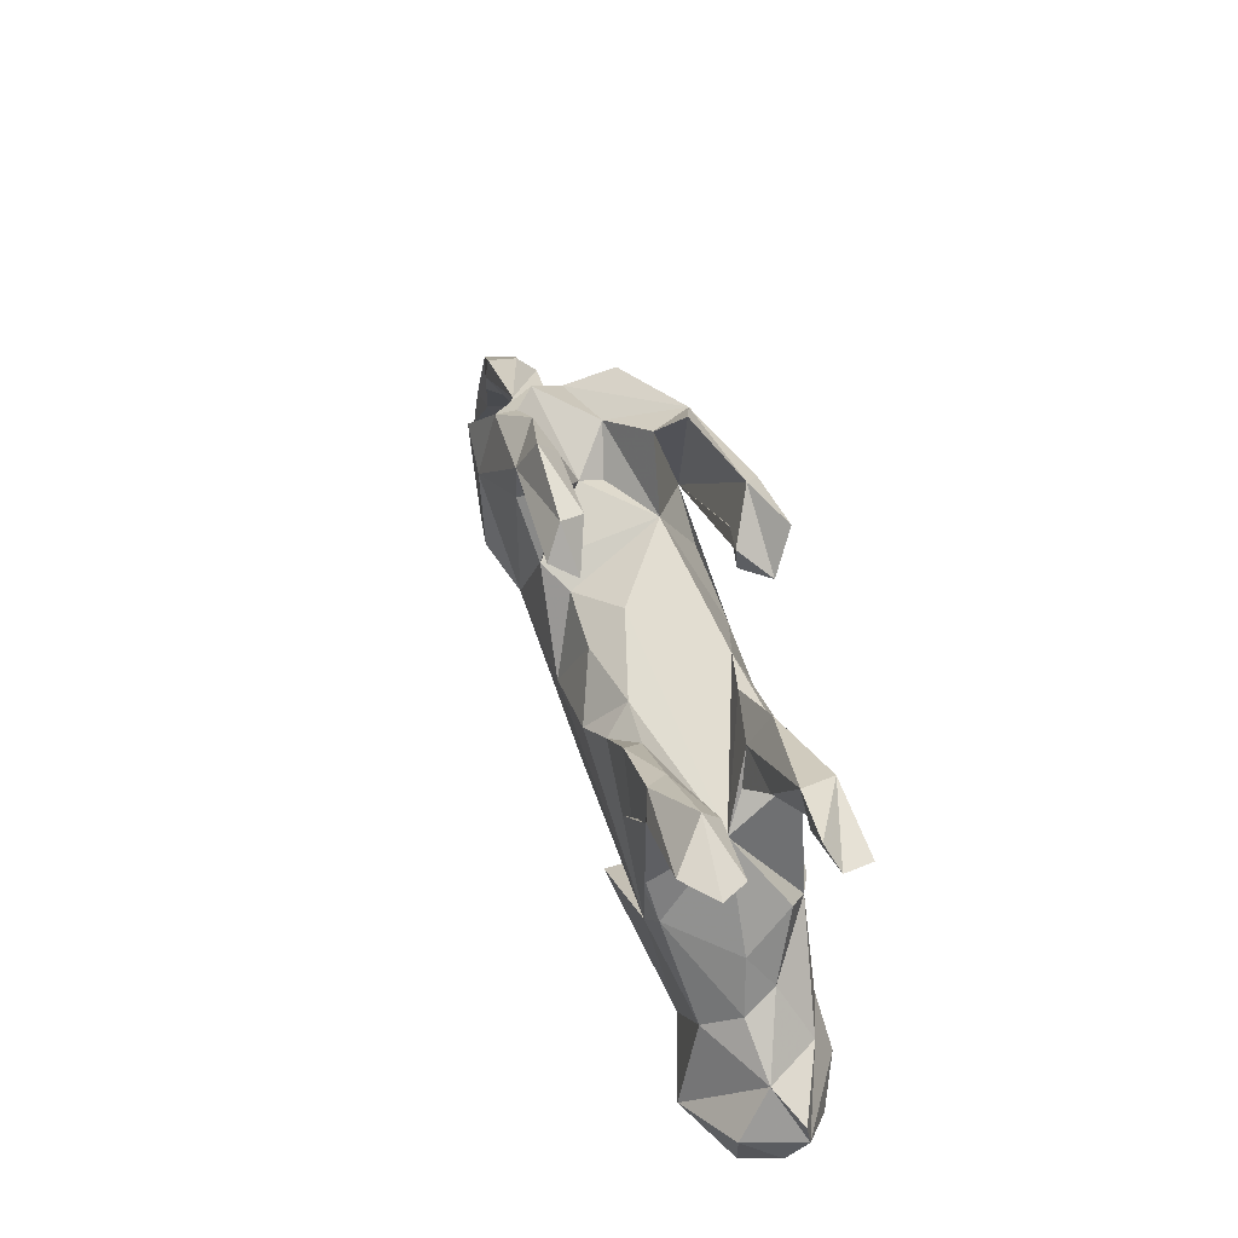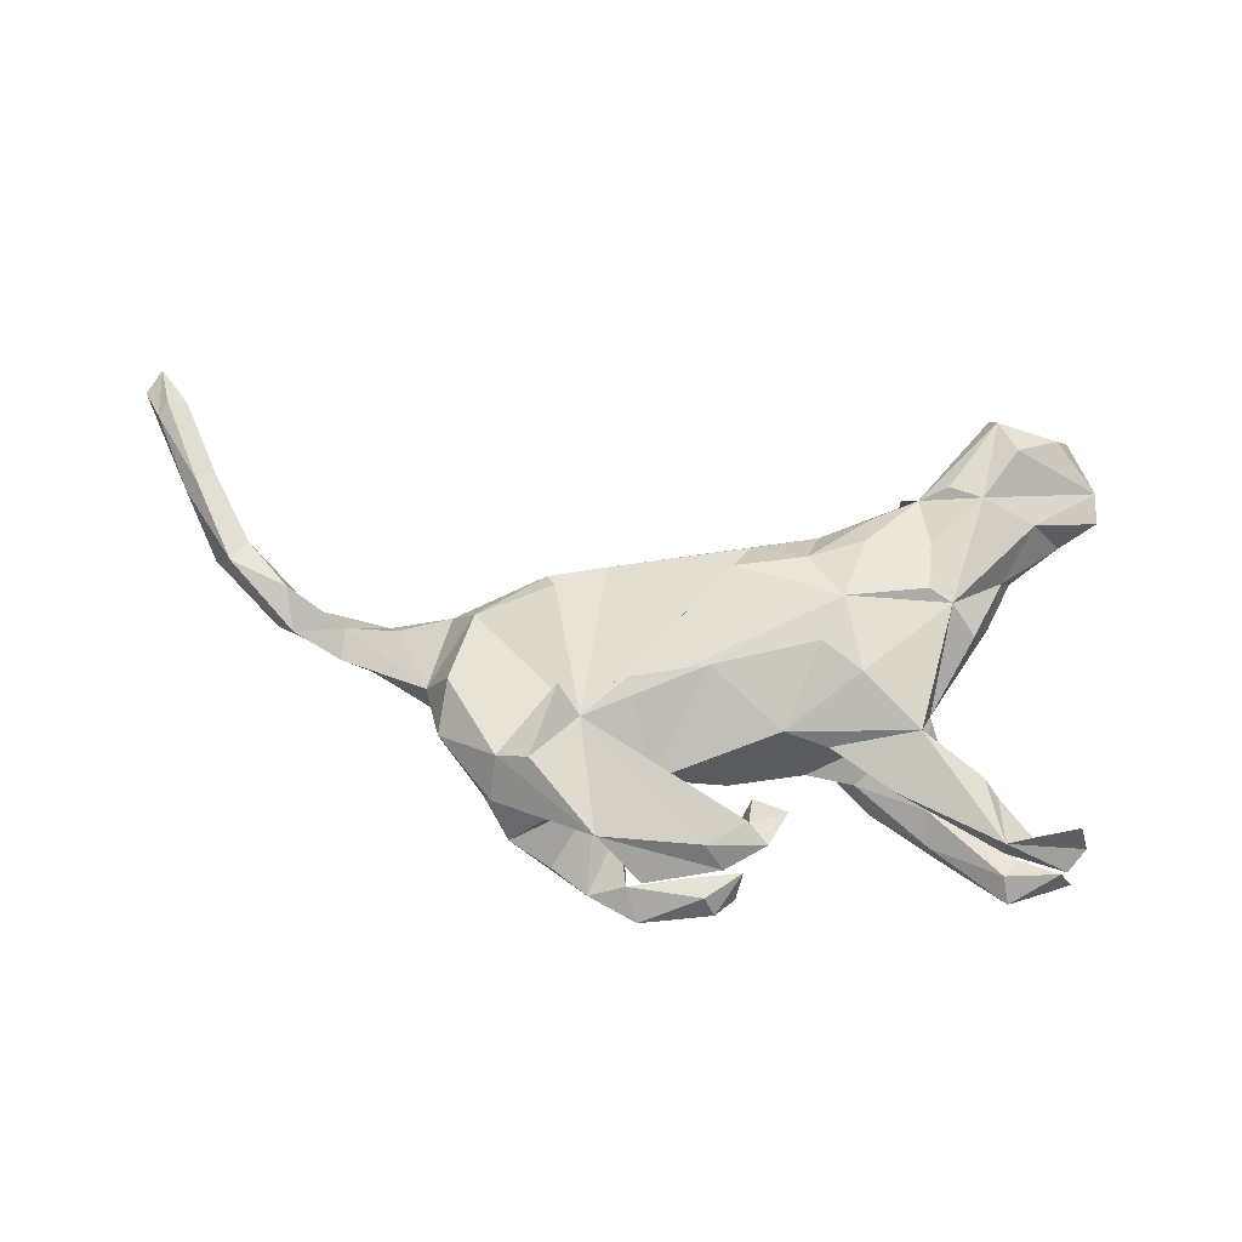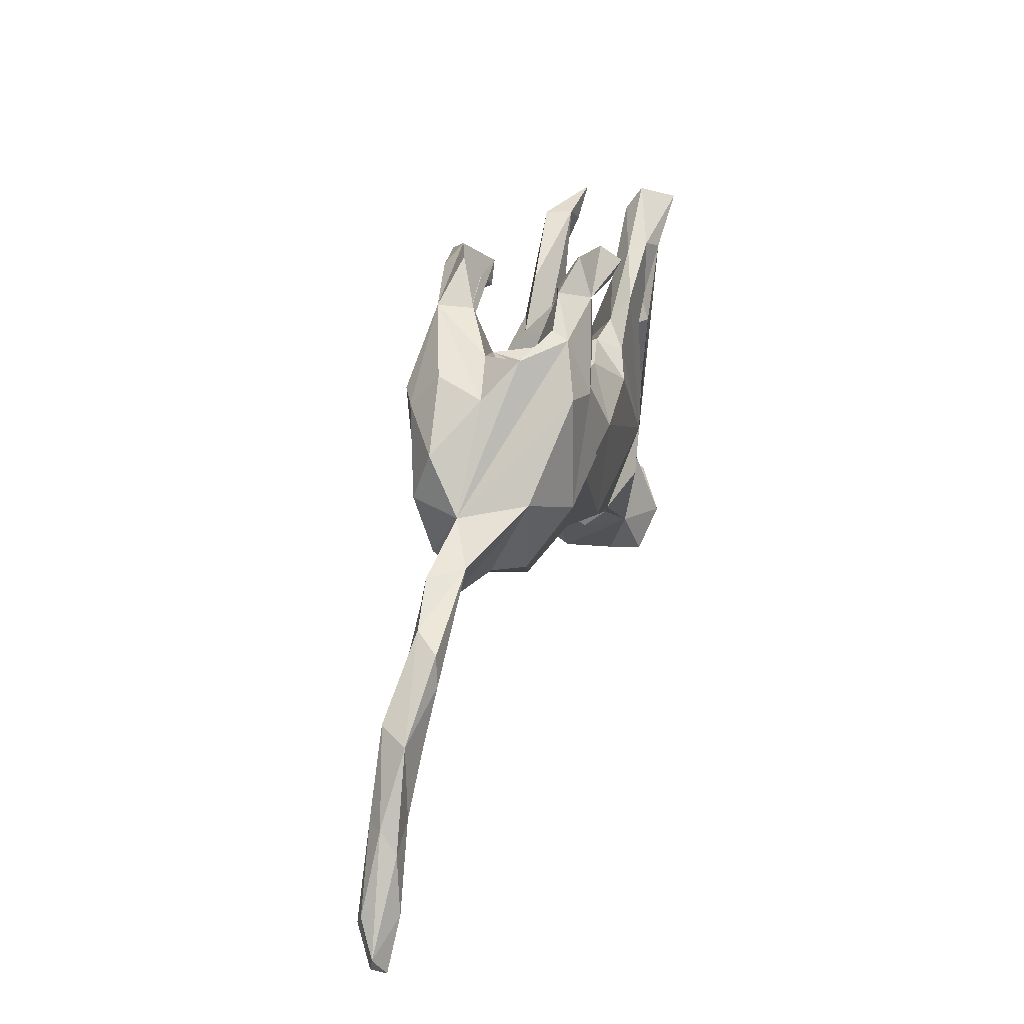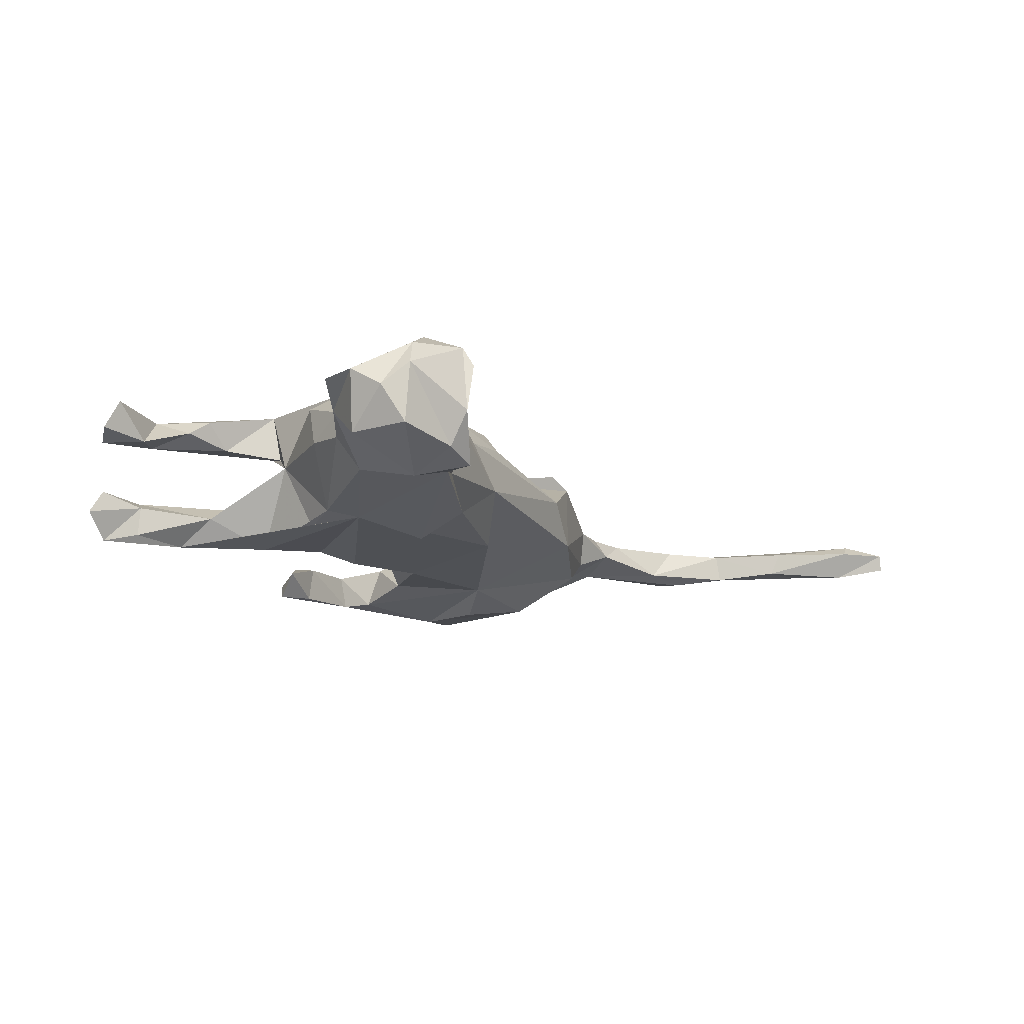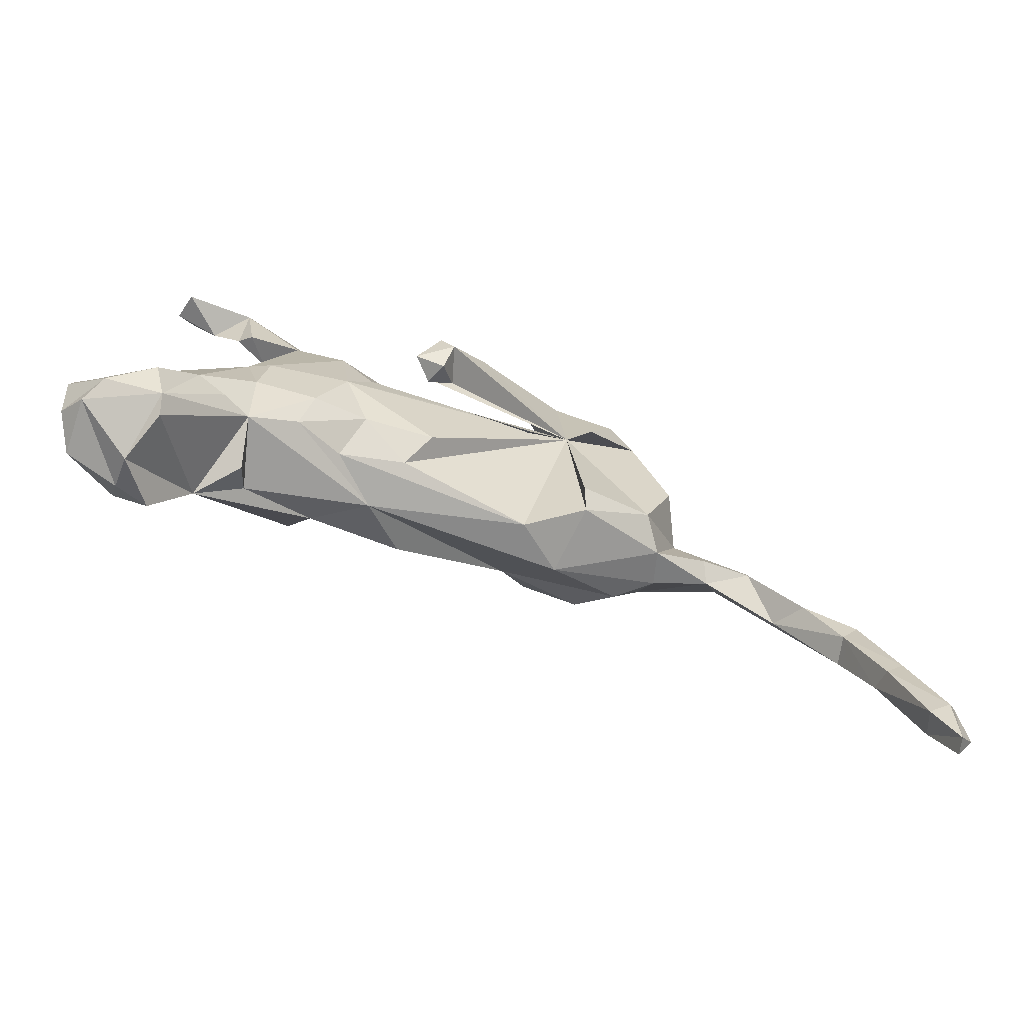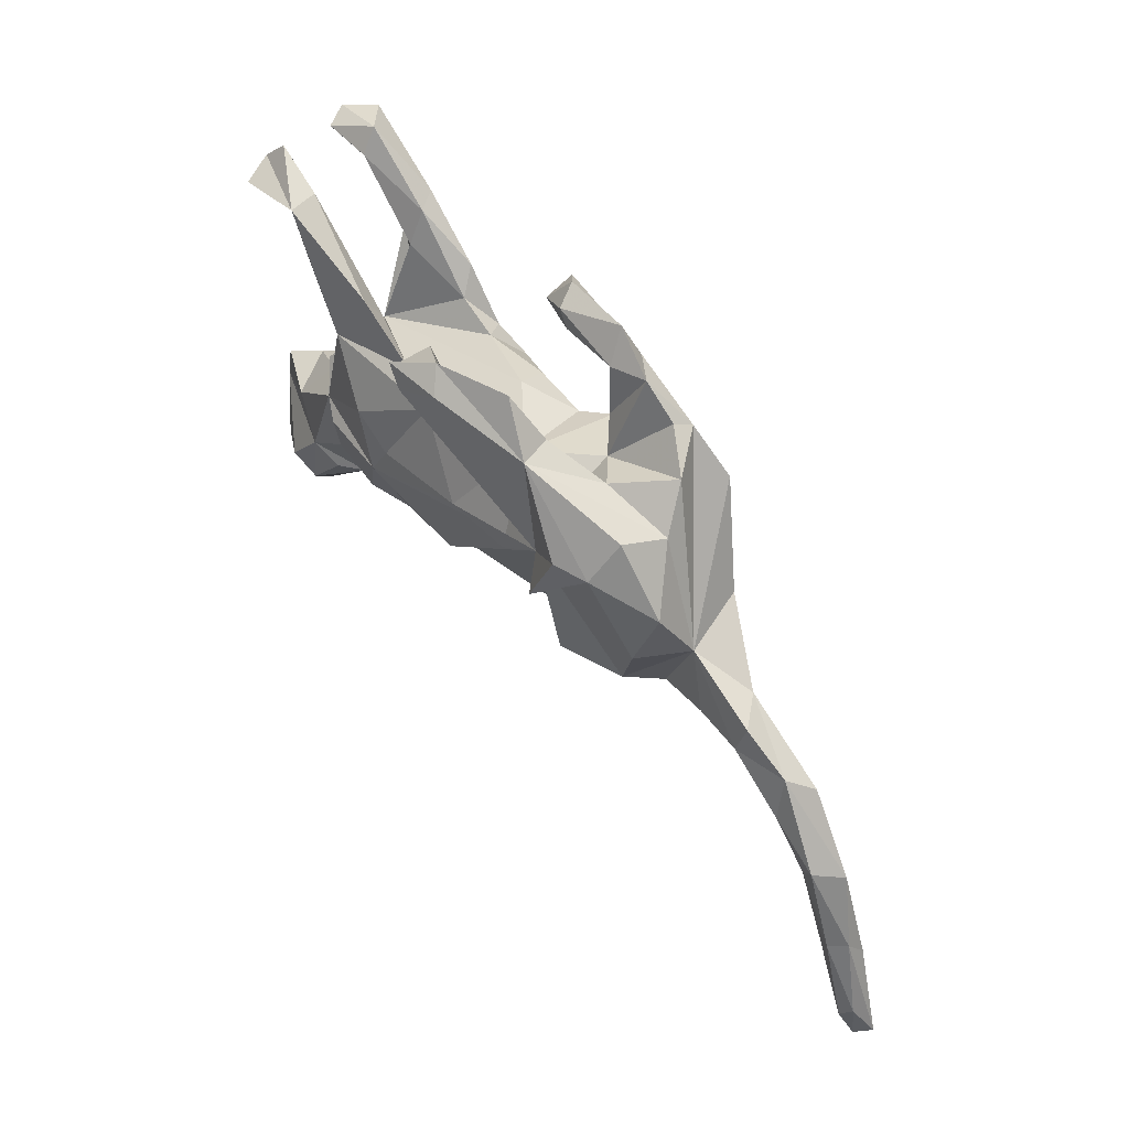
<metadata>
{"format":"obj","ext":"obj","renderer":"f3d","projection":"perspective","resolution":1024,"background":"white","views":[{"elev":55.5,"azim":-107.9,"up":"+Y"},{"elev":70.0,"azim":178.1,"up":"+Z"},{"elev":21.2,"azim":106.1,"up":"+Y"},{"elev":-15.4,"azim":-58.3,"up":"+Z"},{"elev":-73.8,"azim":-18.9,"up":"+Y"},{"elev":52.3,"azim":51.2,"up":"+Y"}]}
</metadata>
<code>
v 0.7833 -0.4379 0.003195
v 0.7644 -0.4662 -0.009592
v 0.7377 -0.3958 -0.01951
v 0.7598 -0.4674 0.01474
v 0.7604 -0.3925 0.02496
v 0.7464 -0.4092 0.03524
v 0.722 -0.2869 0.01053
v 0.7276 -0.3171 -0.01286
v 0.7031 -0.2896 0.03148
v 0.6778 -0.292 -0.01115
v 0.7231 -0.4142 0.01872
v 0.6558 -0.1748 0.0288
v 0.681 -0.1891 -0.01023
v 0.6809 -0.3068 0.02185
v 0.5979 -0.09824 -0.02511
v 0.6334 -0.2045 0.01996
v 0.6399 -0.2076 -0.02027
v 0.5722 -0.07721 0.007524
v 0.6033 -0.1377 -0.02878
v 0.5805 -0.137 0.02437
v 0.5078 -0.03236 0.01684
v 0.4998 -0.07333 0.02701
v 0.5518 -0.1189 -0.01838
v 0.4708 -0.02934 -0.02591
v 0.4317 -0.06701 0.02535
v 0.3955 0.009795 0.009803
v 0.3225 0.1543 -0.00241
v 0.4439 -0.08174 -0.002471
v 0.3771 0.08782 0.0539
v 0.3711 -0.07114 -0.03042
v 0.3662 0.02622 -0.08186
v 0.3585 -0.0846 0.01976
v 0.2923 0.2041 -0.04737
v 0.3621 0.02018 0.08264
v 0.2981 0.1575 -0.1247
v 0.3097 0.1791 0.0613
v 0.2383 0.2352 -0.07959
v 0.3206 -0.08206 -0.06616
v 0.2806 -0.002856 -0.1215
v 0.2481 0.2251 -0.1035
v 0.3009 0.1325 0.1056
v 0.2582 0.1417 0.1258
v 0.1775 0.1585 -0.02677
v 0.1912 0.2757 -0.07474
v 0.2309 0.1888 0.01882
v 0.3271 -0.07149 0.06716
v 0.1782 0.2412 0.1047
v 0.2312 -0.1257 0.05897
v 0.2313 0.147 -0.1315
v 0.2208 -0.104 0.0842
v 0.2035 0.04768 -0.1353
v 0.1925 0.08245 0.1005
v 0.2164 -0.1349 -0.03934
v 0.1612 0.2357 0.05719
v 0.1576 0.002047 -0.1081
v 0.2194 0.04743 0.1328
v 0.1416 0.2582 -0.1093
v 0.1269 0.3115 -0.08763
v 0.147 0.1918 -0.05442
v 0.1799 0.1458 0.003732
v 0.1402 0.2682 -0.05969
v 0.1396 0.2091 -0.1113
v 0.1028 0.1548 0.04629
v 0.02071 0.2927 0.1155
v 0.04423 0.261 -0.1134
v 0.151 -0.1525 0.01613
v 0.1214 0.2983 0.08275
v 0.1048 0.1239 -0.09605
v 0.1307 0.03356 0.1063
v 0.04366 0.2654 0.1374
v -0.01653 0.2494 -0.08423
v -0.01149 0.2418 0.1513
v 0.02418 0.3035 -0.09327
v 0.0249 0.02123 0.1071
v 0.004737 0.2424 0.09241
v 0.03807 0.2868 -0.06255
v -0.005768 0.2771 -0.1176
v 0.06412 0.1116 -0.07282
v 0.04925 0.2579 -0.06461
v -0.0338 0.2176 0.0884
v -0.06682 0.1041 0.07543
v -0.01139 0.2079 -0.08221
v 0.04984 -0.01188 -0.1175
v -0.03386 0.2713 0.1482
v -0.01875 0.2049 0.1233
v -0.009641 -0.1244 -0.08698
v -0.01619 0.1139 -0.07654
v 0.007382 0.02691 -0.1073
v -0.03609 0.2555 0.08449
v -0.06377 0.2228 0.1209
v -0.0702 -0.1755 -0.02257
v 0.001527 0.1444 -0.02841
v -0.01383 -0.1216 0.0883
v -0.1044 0.1247 -0.05866
v -0.2681 0.06753 0.001051
v -0.1254 0.1231 0.0613
v -0.04084 -0.1603 0.05021
v -0.08828 0.0697 -0.1063
v -0.1325 -0.1765 0.03682
v -0.1204 -0.006236 0.1114
v -0.1304 0.1041 -0.09193
v -0.2673 -0.06892 -0.09272
v -0.1873 0.172 -0.09123
v -0.207 0.1884 0.06836
v -0.1536 -0.06529 0.1141
v -0.1119 -0.1314 0.08604
v -0.1689 0.1396 -0.06421
v -0.1698 0.03928 0.1177
v -0.2967 -0.05985 0.08709
v -0.2937 -0.03247 -0.08363
v -0.2622 0.2271 -0.06932
v -0.3366 0.2633 0.08524
v -0.1431 -0.1648 -0.07067
v -0.2069 0.1419 0.0411
v -0.1705 -0.1113 -0.109
v -0.2422 0.1136 0.09359
v -0.2599 0.1822 -0.04491
v -0.2509 0.1223 -0.04055
v -0.2388 0.1243 -0.1089
v -0.2006 -0.189 0.0662
v -0.342 0.2662 0.04458
v -0.2858 0.1672 0.03961
v -0.3063 0.1739 -0.06977
v -0.2354 0.1035 0.02772
v -0.1888 -0.1479 0.09616
v -0.3542 0.2747 -0.04394
v -0.3112 0.2265 -0.1073
v -0.268 0.01379 -0.096
v -0.3185 0.174 0.07663
v -0.2654 -0.07591 0.1032
v -0.2769 0.2378 -0.09534
v -0.3742 0.2541 -0.09835
v -0.3372 0.1964 0.05865
v -0.244 -0.2123 -0.04403
v -0.3071 -0.2481 -0.06306
v -0.3131 0.02958 -0.04195
v -0.2747 -0.143 0.09014
v -0.4106 0.2862 -0.1104
v -0.2544 -0.2453 -0.006712
v -0.2675 -0.2173 0.05831
v -0.3596 0.3074 -0.0671
v -0.3754 0.2496 -0.05862
v -0.3259 -0.02154 0.06082
v -0.3796 0.2461 0.04275
v -0.4289 0.2749 -0.04244
v -0.3555 -0.05342 -0.003384
v -0.374 -0.1064 0.02811
v -0.4329 0.2477 0.0909
v -0.4199 0.2912 0.03746
v -0.4448 0.2651 0.05096
v -0.4471 0.2818 -0.07502
v -0.3071 -0.2269 0.08
v -0.3927 -0.1213 -0.0156
v -0.3494 -0.206 0.08993
v -0.4091 -0.2633 -0.09685
v -0.4002 -0.2693 0.09821
v -0.4042 -0.3175 -0.0643
v -0.3742 -0.1486 -0.06178
v -0.38 -0.319 0.07929
v -0.3735 -0.3324 0.05362
v -0.5132 -0.233 0.02614
v -0.3566 -0.3171 -0.07811
v -0.4619 -0.1677 -0.006913
v -0.4003 -0.3401 -0.01713
v -0.4194 -0.175 0.0626
v -0.4809 -0.2979 -0.04825
v -0.4606 -0.2938 0.06719
v -0.512 -0.1915 0.01976
v -0.4809 -0.3043 0.03256
v -0.4925 -0.2223 -0.05352
v -0.5061 -0.2766 -0.000425
f 80 75 85
f 72 85 75
f 90 80 85
f 89 75 80
f 36 47 41
f 42 41 47
f 81 116 108
f 109 108 116
f 96 116 81
f 100 81 108
f 74 81 100
f 105 100 108
f 63 81 74
f 109 105 108
f 74 100 105
f 130 105 109
f 137 105 130
f 105 52 74
f 69 74 52
f 72 70 84
f 64 84 70
f 90 72 84
f 52 70 72
f 52 72 75
f 90 85 72
f 90 84 64
f 89 90 64
f 42 47 52
f 70 52 47
f 64 70 47
f 89 80 90
f 56 41 42
f 56 42 52
f 52 41 56
f 34 41 52
f 93 52 105
f 52 93 97
f 106 97 93
f 66 52 97
f 46 52 50
f 48 50 52
f 48 46 50
f 34 52 46
f 26 34 46
f 165 154 109
f 137 109 154
f 147 165 109
f 161 154 165
f 130 109 137
f 140 137 154
f 152 140 154
f 125 137 140
f 120 125 140
f 105 137 125
f 125 106 105
f 93 105 106
f 120 106 125
f 63 74 69
f 29 41 34
f 26 29 34
f 36 41 29
f 147 109 143
f 95 143 109
f 92 81 63
f 27 36 29
f 32 26 46
f 57 40 49
f 35 49 40
f 103 101 102
f 98 102 101
f 131 103 102
f 107 101 103
f 61 57 62
f 49 62 57
f 55 62 49
f 44 40 57
f 127 119 123
f 95 123 119
f 102 119 127
f 131 102 127
f 110 119 102
f 111 103 131
f 65 71 77
f 73 77 71
f 79 71 65
f 57 65 77
f 73 57 77
f 79 65 57
f 58 44 57
f 73 58 57
f 61 44 58
f 37 40 44
f 138 131 127
f 76 58 73
f 132 138 127
f 123 132 127
f 142 138 132
f 141 131 138
f 111 131 141
f 151 141 138
f 106 99 97
f 66 97 99
f 120 99 106
f 91 99 120
f 159 156 167
f 161 167 156
f 169 159 167
f 52 64 67
f 47 67 64
f 89 52 75
f 159 140 152
f 159 152 154
f 168 161 165
f 156 154 161
f 156 159 154
f 32 46 48
f 66 48 52
f 160 140 159
f 135 140 160
f 164 160 159
f 26 21 24
f 18 24 21
f 31 26 24
f 22 21 26
f 155 162 157
f 164 157 162
f 166 155 157
f 135 162 155
f 158 135 155
f 39 38 55
f 53 55 38
f 31 38 39
f 35 31 39
f 135 115 113
f 102 113 115
f 134 135 113
f 102 115 135
f 86 113 102
f 88 86 102
f 55 86 88
f 91 86 55
f 51 39 55
f 49 39 51
f 133 122 129
f 116 129 122
f 112 133 129
f 121 122 133
f 124 116 122
f 144 121 133
f 112 144 133
f 149 121 144
f 114 122 121
f 124 122 114
f 104 114 121
f 96 114 104
f 112 104 121
f 150 144 148
f 112 148 144
f 149 144 150
f 112 149 150
f 112 121 149
f 4 3 2
f 1 2 3
f 1 4 2
f 11 3 4
f 5 4 1
f 8 1 3
f 6 11 4
f 10 3 11
f 14 10 11
f 6 14 11
f 16 10 14
f 10 8 3
f 13 8 10
f 7 1 8
f 5 1 7
f 13 7 8
f 17 13 10
f 12 7 13
f 16 17 10
f 23 17 16
f 19 13 17
f 23 16 20
f 12 20 16
f 22 23 20
f 23 19 17
f 24 19 23
f 15 13 19
f 35 39 49
f 55 49 51
f 26 31 35
f 98 88 102
f 68 55 88
f 142 151 138
f 71 76 73
f 61 58 76
f 142 132 123
f 33 40 37
f 61 79 57
f 107 103 111
f 59 61 62
f 145 142 126
f 123 126 142
f 141 145 126
f 151 142 145
f 111 141 126
f 151 145 141
f 117 111 126
f 79 76 71
f 107 111 117
f 123 117 126
f 118 117 123
f 59 44 61
f 79 61 76
f 95 107 117
f 43 37 44
f 43 44 59
f 94 101 107
f 87 88 98
f 62 55 68
f 78 68 88
f 40 26 35
f 128 119 110
f 95 119 128
f 94 98 101
f 78 88 87
f 94 87 98
f 33 26 40
f 25 22 26
f 18 21 22
f 163 161 168
f 163 168 165
f 147 163 165
f 153 163 147
f 146 147 143
f 26 27 29
f 47 36 27
f 95 146 143
f 153 147 146
f 110 146 95
f 54 63 52
f 69 52 63
f 43 63 60
f 45 60 63
f 43 60 45
f 54 45 63
f 45 47 27
f 116 124 95
f 114 95 124
f 109 116 95
f 96 95 114
f 81 95 96
f 92 95 81
f 94 95 92
f 47 45 54
f 67 47 54
f 68 63 43
f 18 13 15
f 24 15 19
f 24 18 15
f 12 13 18
f 18 22 20
f 28 23 22
f 28 24 23
f 157 164 169
f 159 169 164
f 166 157 169
f 31 24 28
f 25 28 22
f 9 7 12
f 9 16 14
f 9 5 7
f 16 9 12
f 6 9 14
f 6 5 9
f 4 5 6
f 148 112 150
f 104 112 116
f 129 116 112
f 52 67 54
f 171 166 169
f 167 171 169
f 170 166 171
f 139 134 140
f 91 140 134
f 135 134 139
f 99 91 66
f 53 66 91
f 48 66 53
f 53 30 32
f 28 32 30
f 48 53 32
f 38 30 53
f 31 28 30
f 25 32 28
f 26 32 25
f 38 31 30
f 120 140 91
f 113 91 134
f 86 91 113
f 161 170 171
f 167 161 171
f 163 170 161
f 164 162 135
f 160 164 135
f 55 53 91
f 104 116 96
f 52 89 64
f 155 170 163
f 155 163 158
f 153 158 163
f 110 158 153
f 33 27 26
f 140 135 139
f 158 102 135
f 170 155 166
f 118 95 117
f 123 95 118
f 110 153 146
f 45 27 33
f 33 43 45
f 37 43 33
f 87 94 92
f 107 95 94
f 78 92 63
f 68 43 59
f 18 20 12
f 158 110 102
f 95 128 110
f 59 62 68
f 92 78 87
f 78 63 68

</code>
